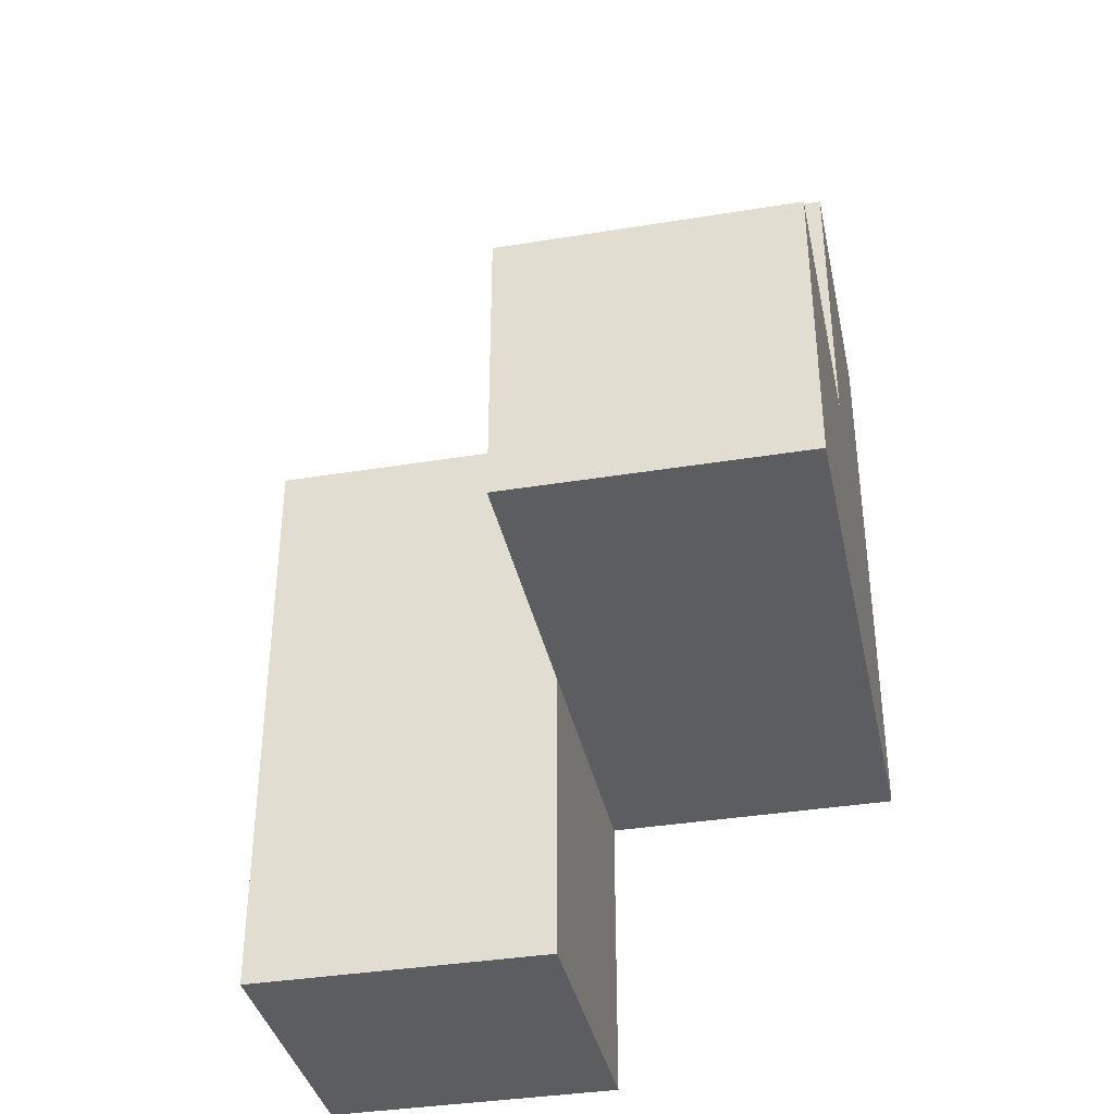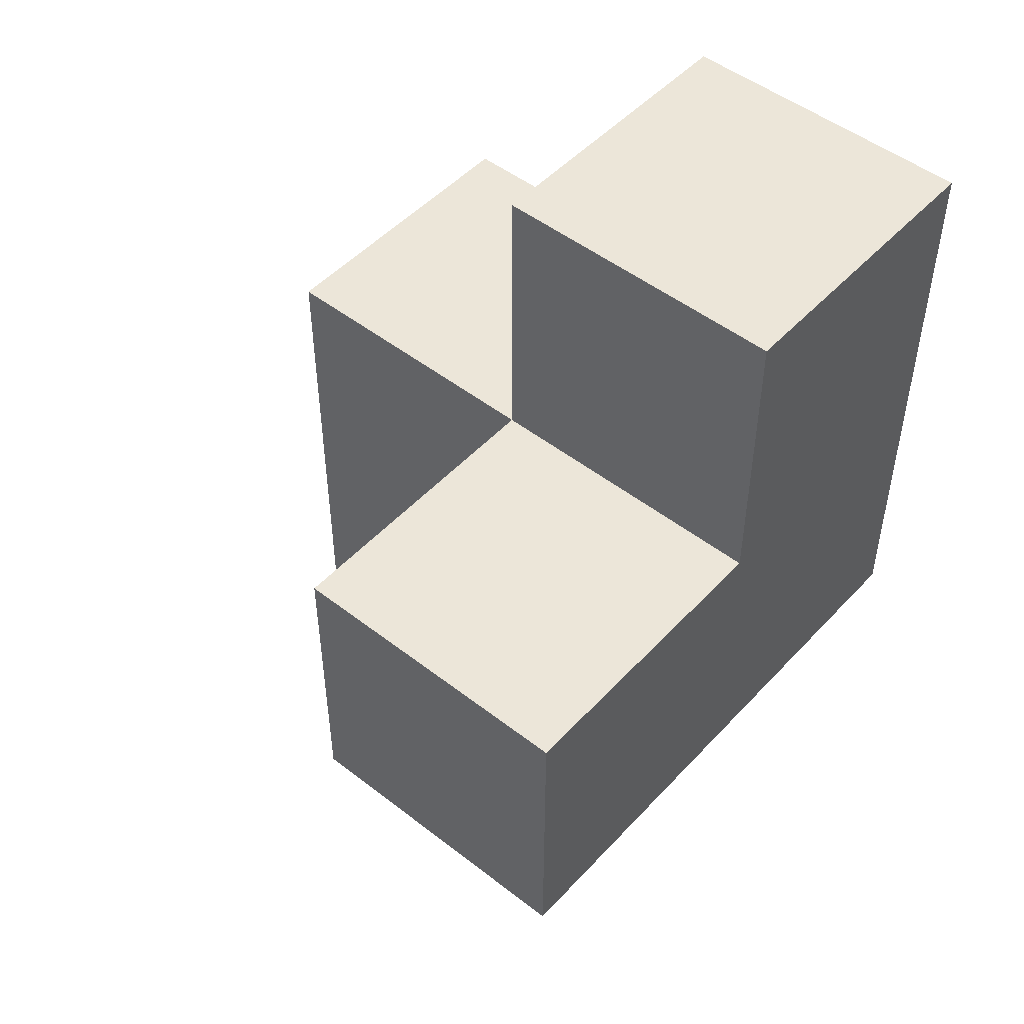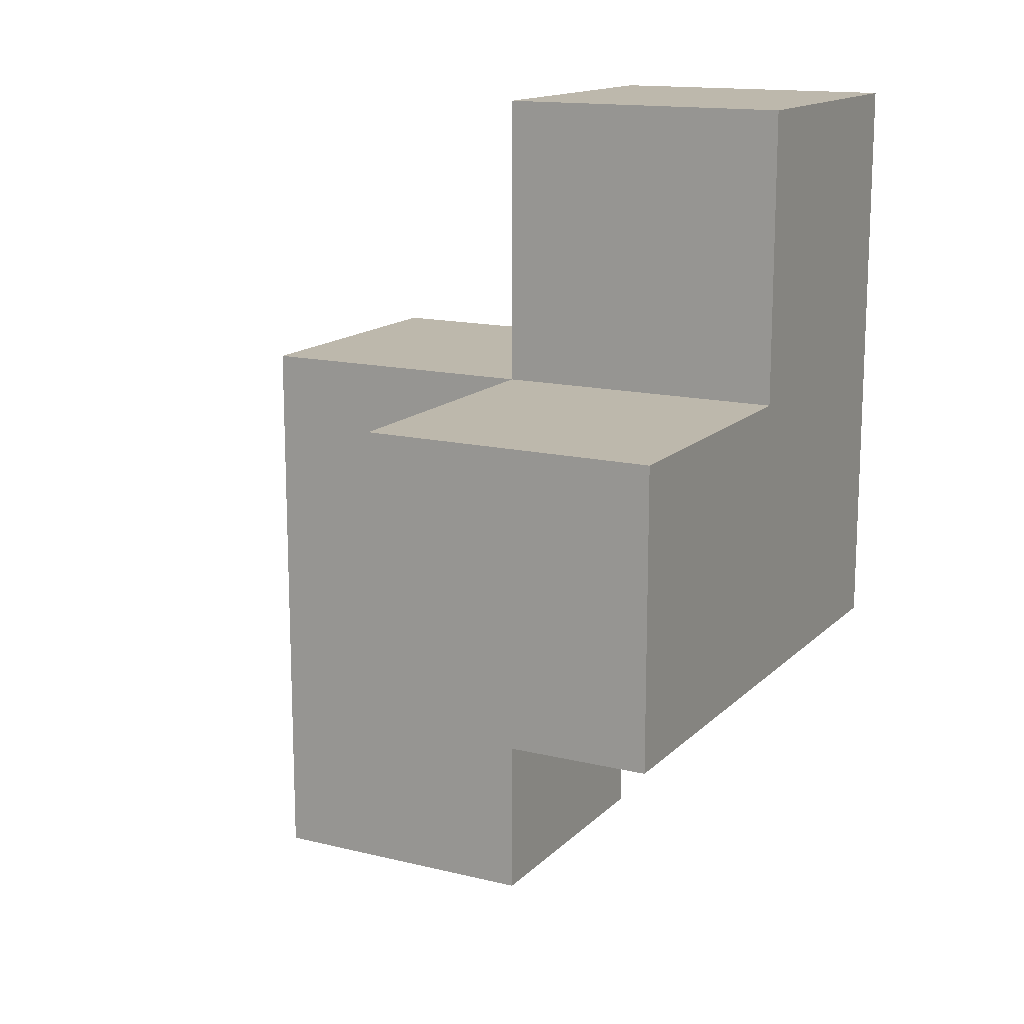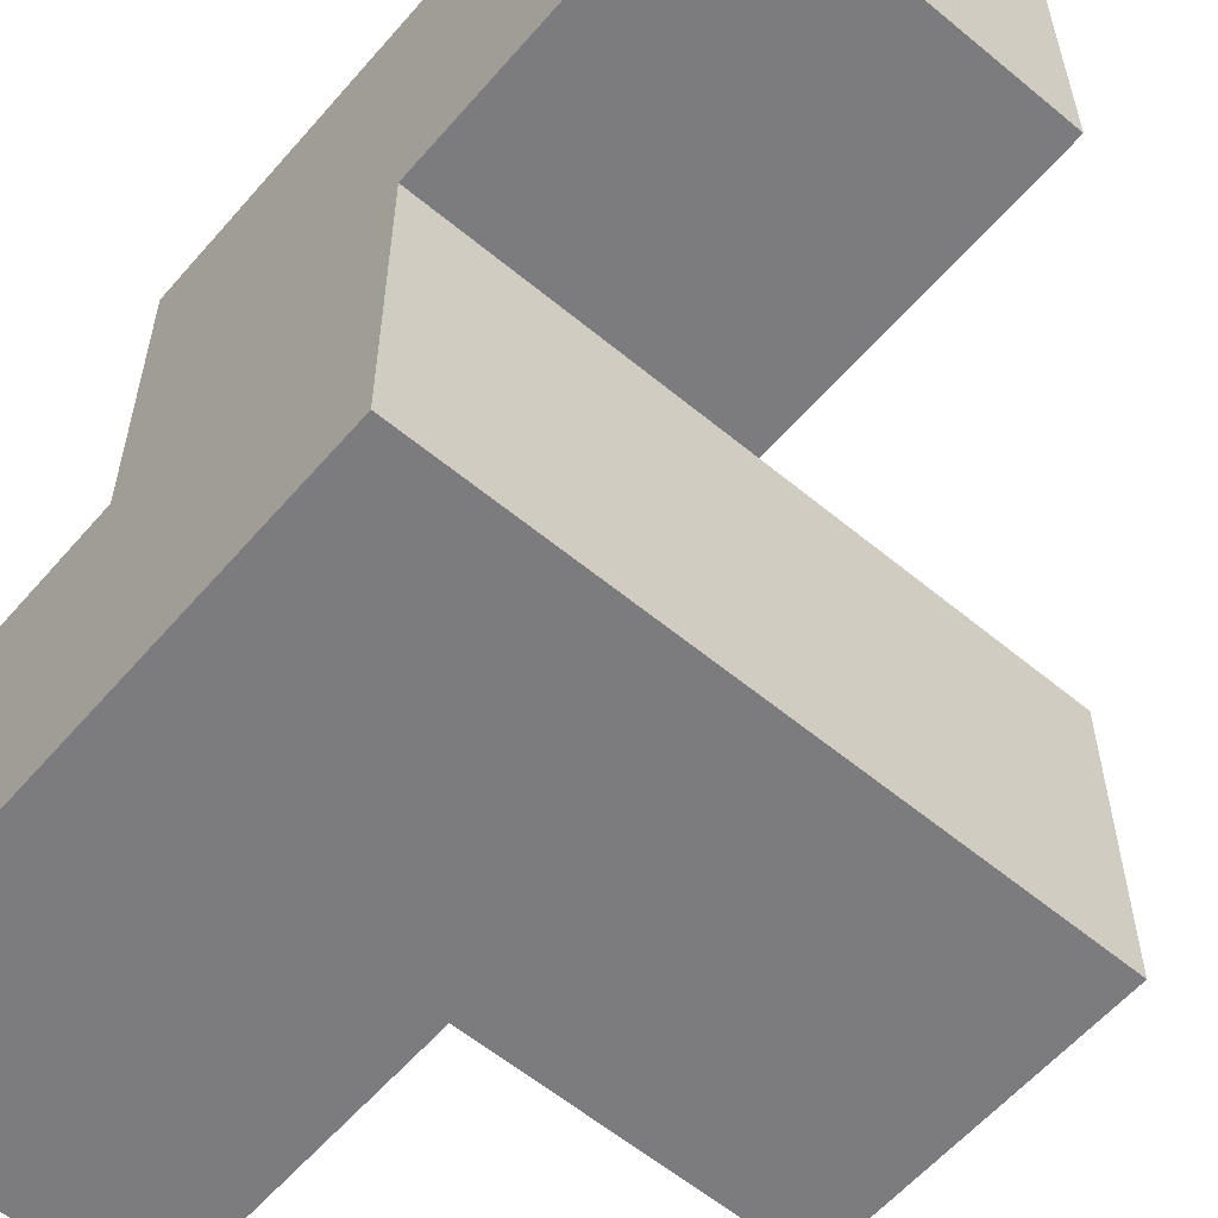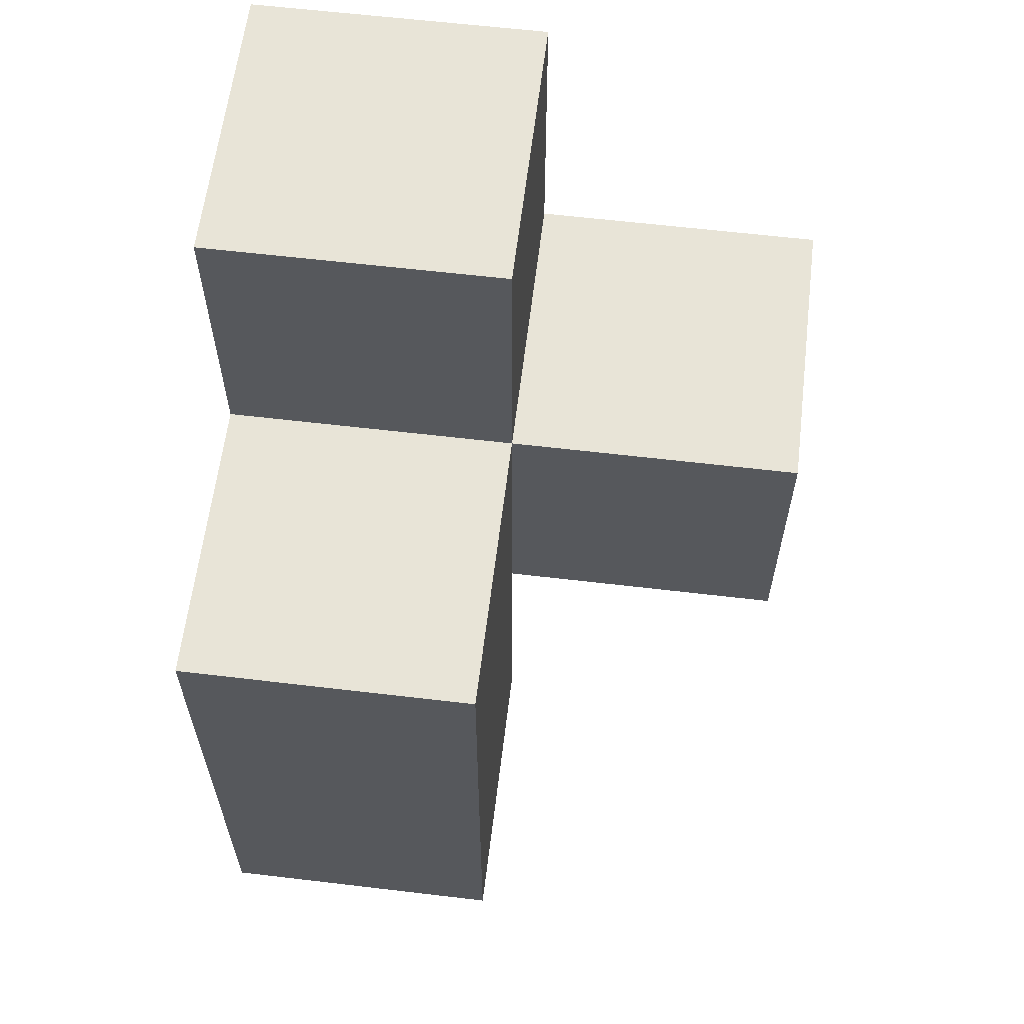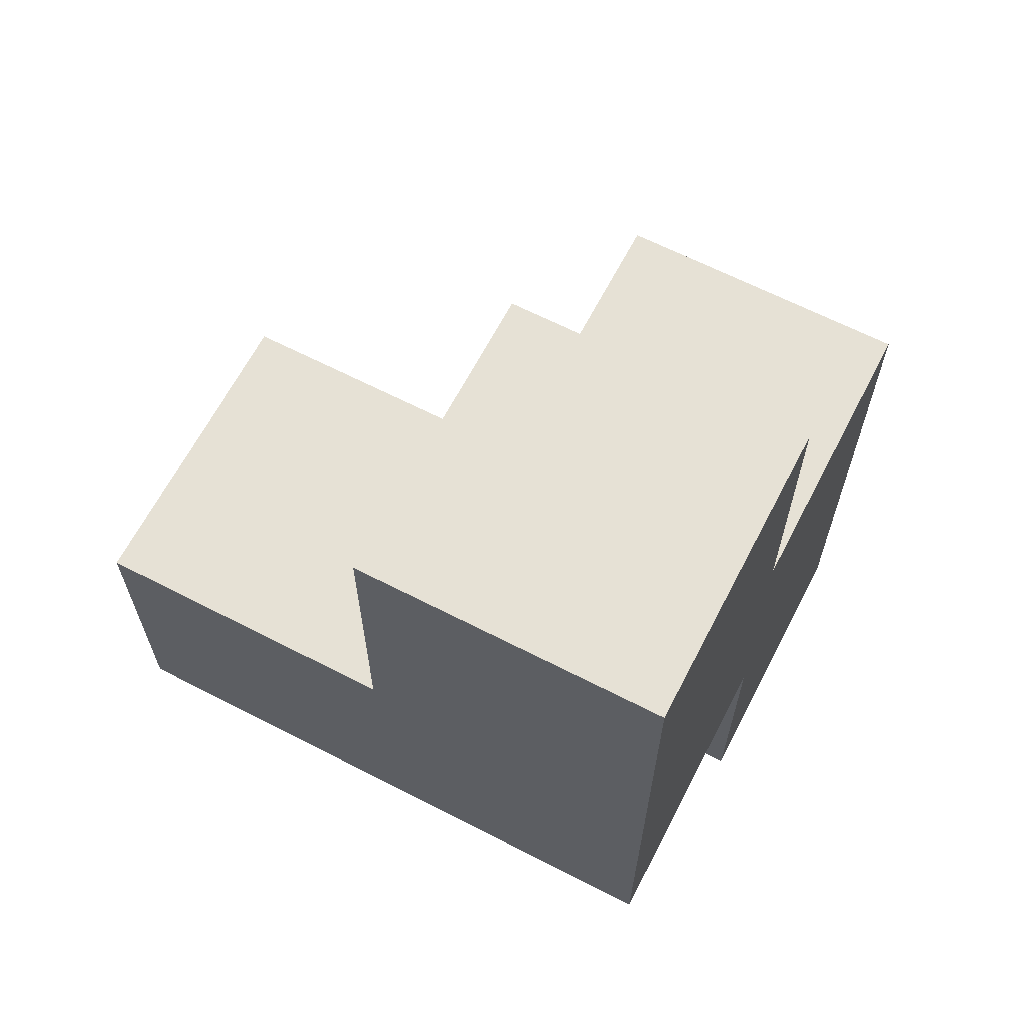
<metadata>
{"format":"obj","ext":"obj","renderer":"f3d","projection":"perspective","resolution":1024,"background":"white","views":[{"elev":-37.0,"azim":101.9,"up":"+Y"},{"elev":49.5,"azim":130.7,"up":"+Y"},{"elev":14.7,"azim":117.8,"up":"+Y"},{"elev":-58.9,"azim":-40.5,"up":"+Z"},{"elev":61.3,"azim":6.9,"up":"+Y"},{"elev":64.7,"azim":-152.6,"up":"+Y"}]}
</metadata>
<code>
v 2.007 0.015 1.999
v 2.007 1.995 1.999
v 2.007 1.005 2.989
v 3.987 1.995 1.009
v 2.997 1.995 1.009
v 2.997 1.005 1.999
v 2.997 2.985 1.999
v 3.987 1.005 1.999
v 2.997 0.015 2.989
v 2.007 1.005 1.999
v 2.007 1.995 1.009
v 2.997 1.005 1.009
v 2.997 2.985 1.009
v 2.997 1.995 2.989
v 2.007 2.985 1.999
v 3.987 1.005 1.009
v 2.997 0.015 1.999
v 2.007 0.015 2.989
v 3.987 1.995 1.999
v 2.007 1.995 2.989
v 2.007 1.005 1.009
v 2.997 1.005 2.989
v 2.997 1.995 1.999
v 2.007 2.985 1.009
f 12 21 5
f 11 5 21
f 21 12 10
f 6 10 12
f 11 21 2
f 10 2 21
f 5 11 13
f 24 13 11
f 2 23 15
f 7 15 23
f 13 24 7
f 15 7 24
f 24 11 15
f 2 15 11
f 5 13 23
f 7 23 13
f 3 22 20
f 14 20 22
f 23 2 14
f 20 14 2
f 2 10 20
f 3 20 10
f 6 23 22
f 14 22 23
f 16 12 4
f 5 4 12
f 6 8 23
f 19 23 8
f 12 16 6
f 8 6 16
f 4 5 19
f 23 19 5
f 16 4 8
f 19 8 4
f 17 1 6
f 10 6 1
f 18 9 3
f 22 3 9
f 1 17 18
f 9 18 17
f 10 1 3
f 18 3 1
f 17 6 9
f 22 9 6

</code>
